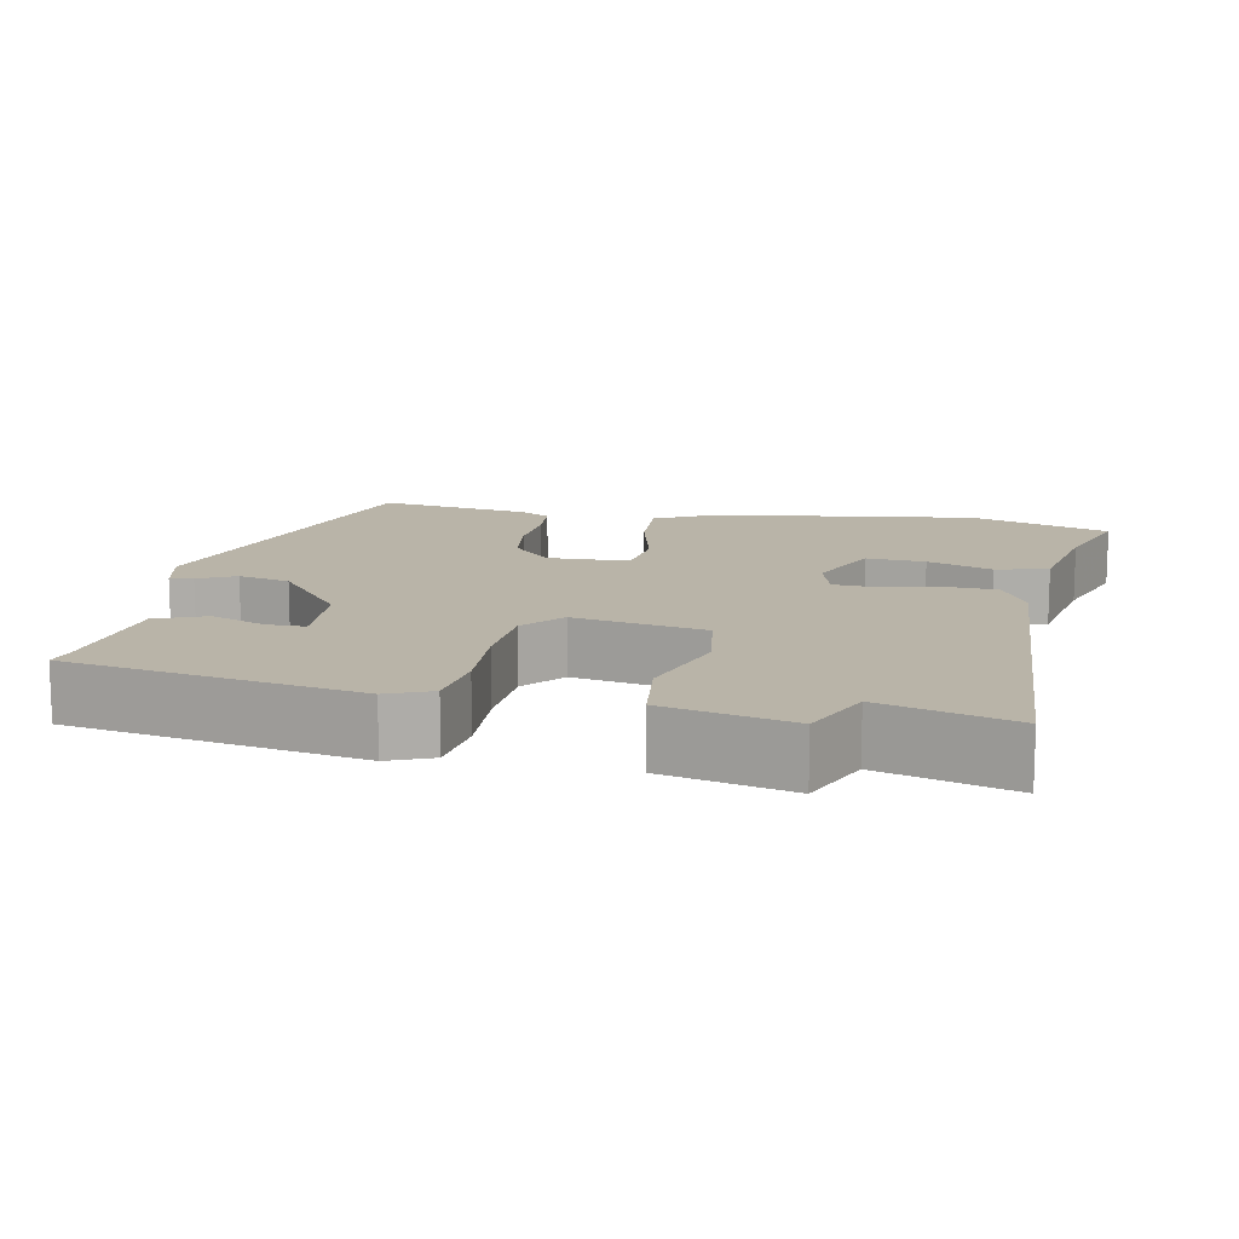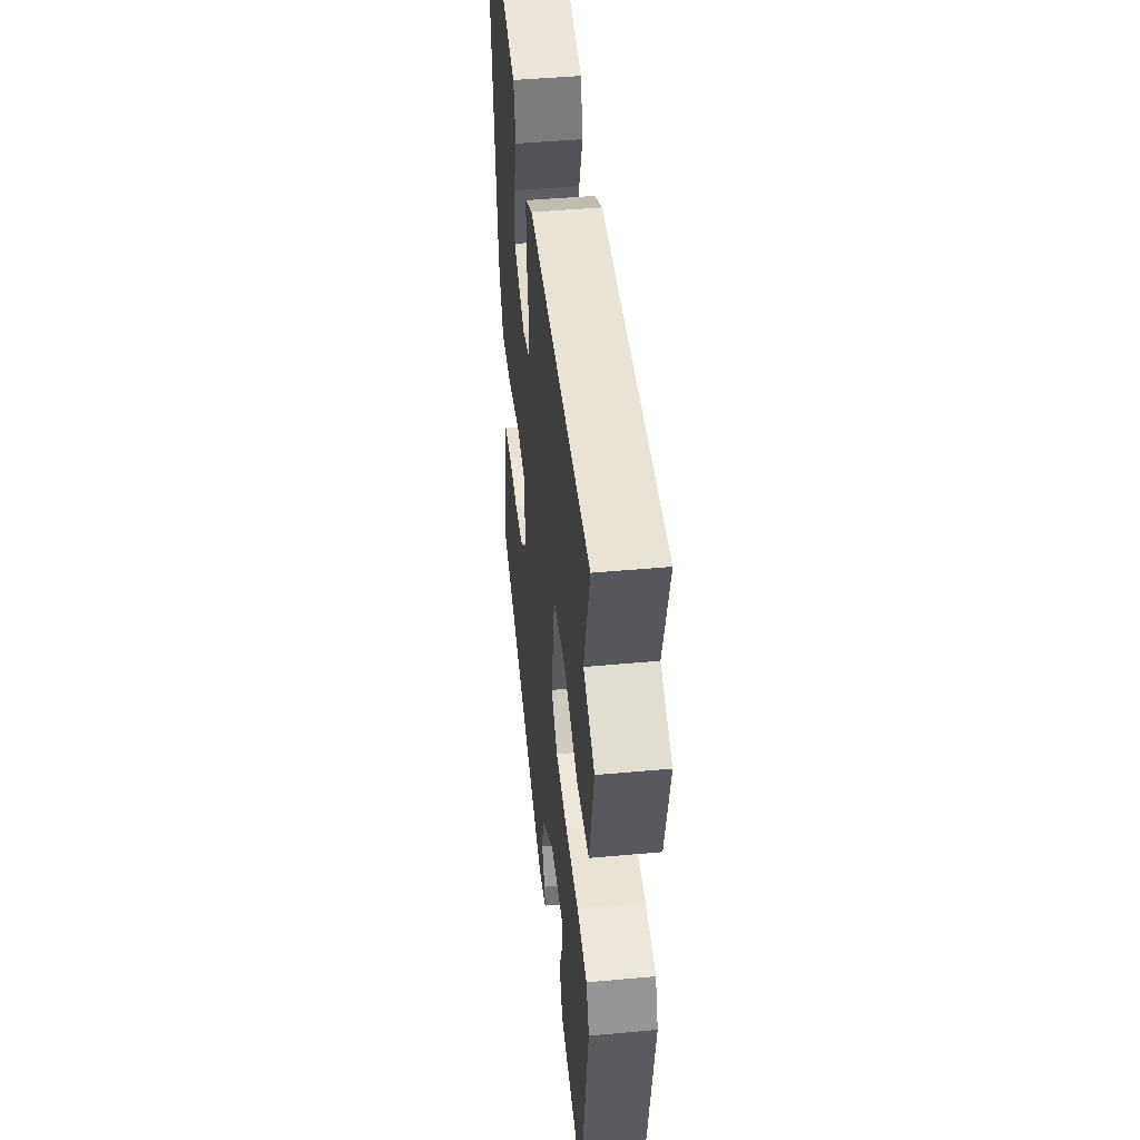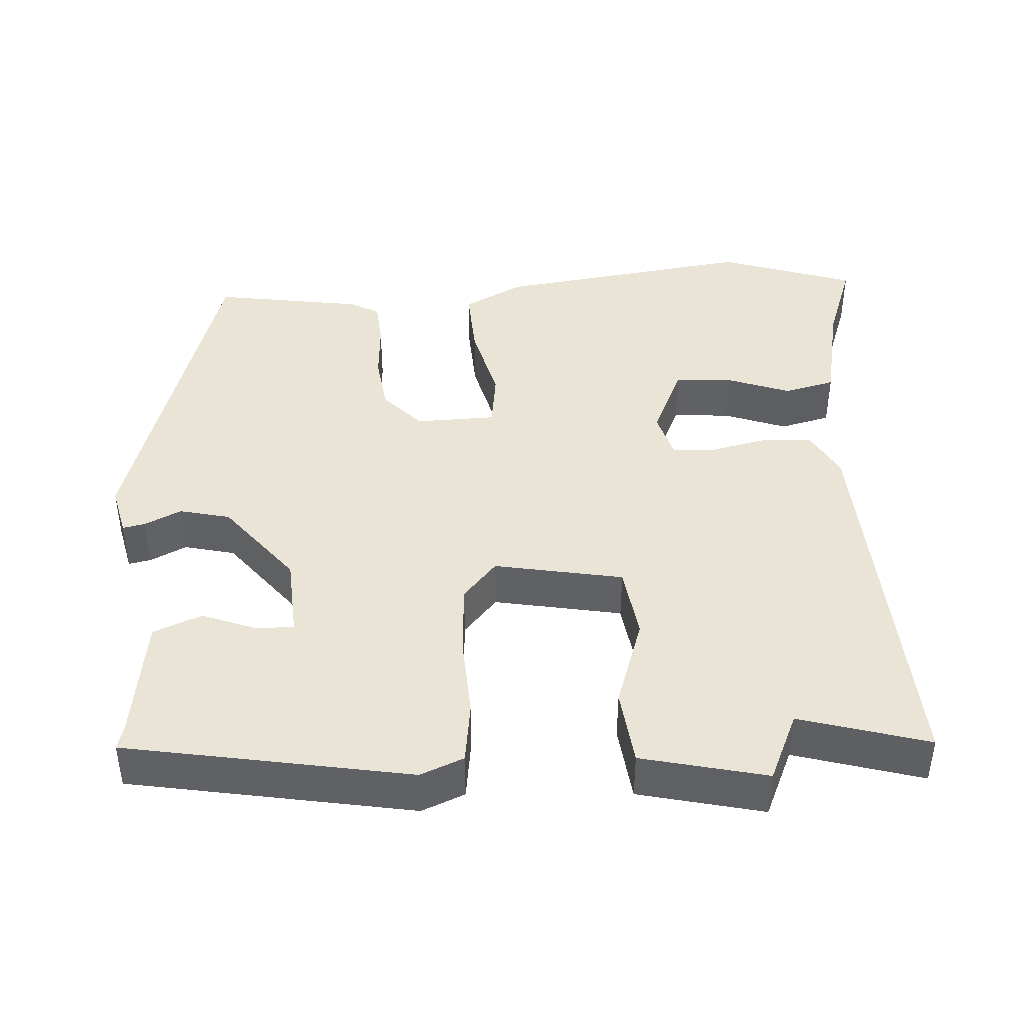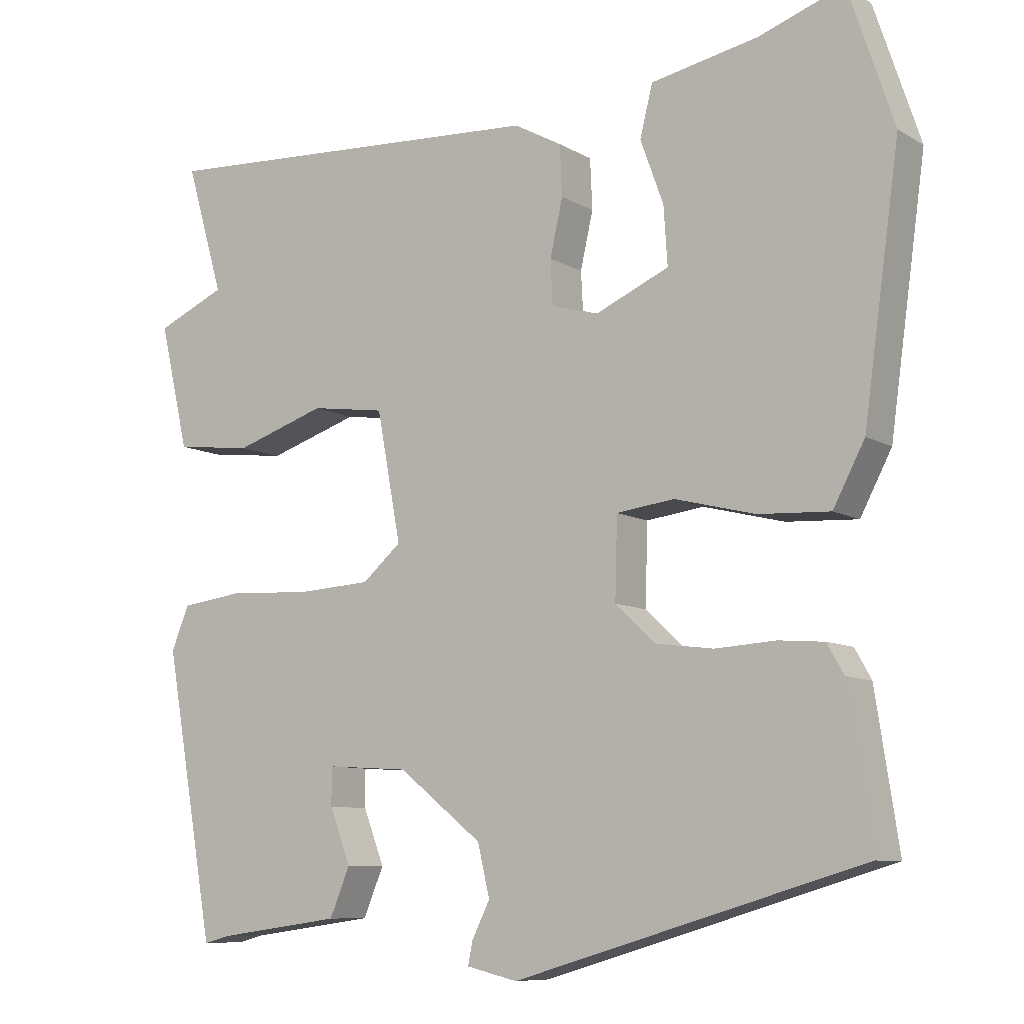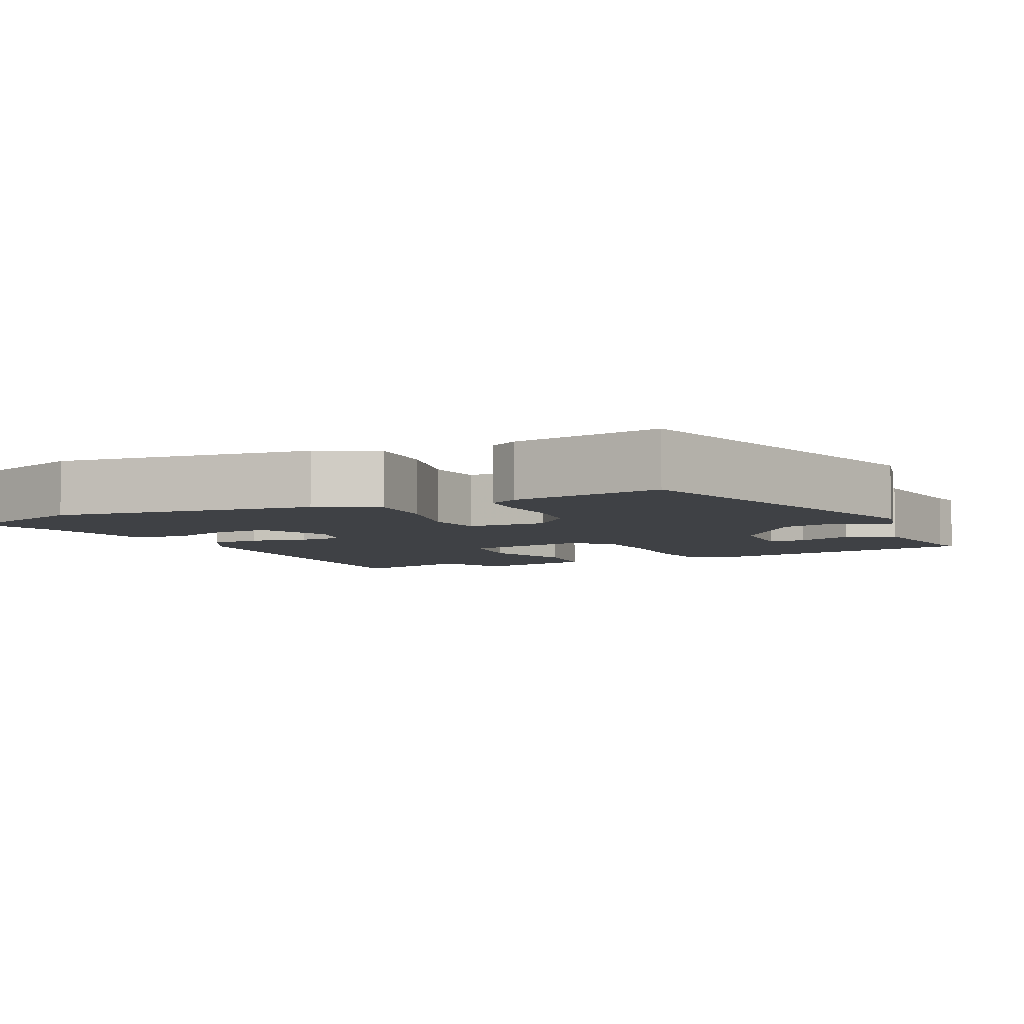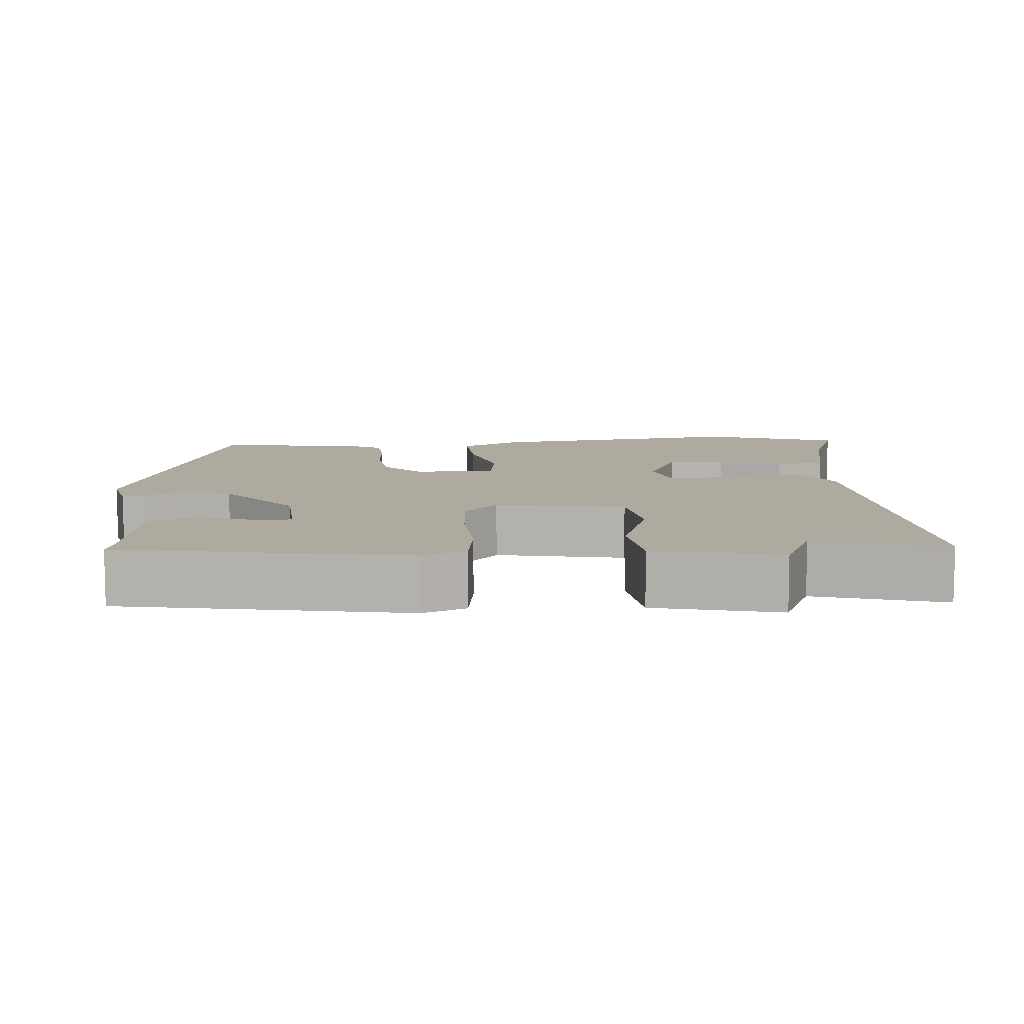
<metadata>
{"format":"obj","ext":"obj","renderer":"f3d","projection":"perspective","resolution":1024,"background":"white","views":[{"elev":13.2,"azim":-78.8,"up":"+Y"},{"elev":45.6,"azim":-96.0,"up":"+Z"},{"elev":42.5,"azim":-93.3,"up":"+Y"},{"elev":-8.8,"azim":33.6,"up":"+Z"},{"elev":-5.5,"azim":115.8,"up":"+Y"},{"elev":9.5,"azim":-94.0,"up":"+Y"}]}
</metadata>
<code>
v -0.457 0.07 0.354
v -0.507 0.07 0.526
v 0.021 0.07 0.497
v 0.085 0.07 0.462
v 0.088 0.07 0.395
v 0.071 0.07 0.32
v 0.074 0.07 0.261
v 0.137 0.07 0.243
v 0.235 0.07 0.286
v 0.23 0.07 0.363
v 0.199 0.07 0.448
v 0.216 0.07 0.516
v 0.358 0.07 0.544
v 0.472 0.07 0.584
v 0.533 0.07 0.402
v 0.485 0.07 0.057
v 0.443 0.07 -0.023
v 0.348 0.07 -0.018
v 0.24 0.07 0.009
v 0.163 0.07 -0.001
v 0.16 0.07 -0.108
v 0.214 0.07 -0.158
v 0.291 0.07 -0.168
v 0.371 0.07 -0.163
v 0.432 0.07 -0.168
v 0.454 0.07 -0.207
v 0.485 0.07 -0.408
v 0.02 0.07 -0.545
v -0.048 0.07 -0.529
v -0.042 0.07 -0.499
v -0.018 0.07 -0.45
v -0.034 0.07 -0.382
v -0.146 0.07 -0.293
v -0.256 0.07 -0.286
v -0.256 0.07 -0.336
v -0.228 0.07 -0.409
v -0.255 0.07 -0.474
v -0.422 0.07 -0.497
v -0.456 0.07 -0.506
v -0.523 0.07 -0.126
v -0.499 0.07 -0.068
v -0.415 0.07 -0.057
v -0.306 0.07 -0.063
v -0.207 0.07 -0.057
v -0.155 0.07 -0.012
v -0.187 0.07 0.16
v -0.286 0.07 0.174
v -0.408 0.07 0.134
v -0.511 0.07 0.146
v -0.55 0.07 0.313
v -0.457 0 0.354
v -0.507 0 0.526
v 0.021 0 0.497
v 0.085 0 0.462
v 0.088 0 0.395
v 0.071 0 0.32
v 0.074 0 0.261
v 0.137 0 0.243
v 0.235 0 0.286
v 0.23 0 0.363
v 0.199 0 0.448
v 0.216 0 0.516
v 0.358 0 0.544
v 0.472 0 0.584
v 0.533 0 0.402
v 0.485 0 0.057
v 0.443 0 -0.023
v 0.348 0 -0.018
v 0.24 0 0.009
v 0.163 0 -0.001
v 0.16 0 -0.108
v 0.214 0 -0.158
v 0.291 0 -0.168
v 0.371 0 -0.163
v 0.432 0 -0.168
v 0.454 0 -0.207
v 0.485 0 -0.408
v 0.02 0 -0.545
v -0.048 0 -0.529
v -0.042 0 -0.499
v -0.018 0 -0.45
v -0.034 0 -0.382
v -0.146 0 -0.293
v -0.256 0 -0.286
v -0.256 0 -0.336
v -0.228 0 -0.409
v -0.255 0 -0.474
v -0.422 0 -0.497
v -0.456 0 -0.506
v -0.523 0 -0.126
v -0.499 0 -0.068
v -0.415 0 -0.057
v -0.306 0 -0.063
v -0.207 0 -0.057
v -0.155 0 -0.012
v -0.187 0 0.16
v -0.286 0 0.174
v -0.408 0 0.134
v -0.511 0 0.146
v -0.55 0 0.313
f 47 48 49 50
f 46 47 50 1
f 40 41 42 43
f 38 39 40 43
f 38 43 44
f 35 36 37 38
f 34 35 38
f 34 38 44 45
f 28 29 30 31
f 28 31 32
f 27 28 32
f 26 27 32 33
f 23 24 25 26
f 22 23 26 33
f 16 17 18 19
f 16 19 20
f 13 14 15 16
f 13 16 20
f 10 11 12 13
f 9 10 13
f 9 13 20
f 8 9 20
f 7 8 20 21
f 3 4 5 6
f 3 6 7
f 46 1 2 3
f 45 46 3 7
f 21 22 33 34
f 7 21 34 45
f 100 99 98 97
f 51 100 97 96
f 93 92 91 90
f 93 90 89 88
f 94 93 88
f 88 87 86 85
f 88 85 84
f 95 94 88 84
f 81 80 79 78
f 82 81 78
f 82 78 77
f 83 82 77 76
f 76 75 74 73
f 83 76 73 72
f 69 68 67 66
f 70 69 66
f 66 65 64 63
f 70 66 63
f 63 62 61 60
f 63 60 59
f 70 63 59
f 70 59 58
f 71 70 58 57
f 56 55 54 53
f 57 56 53
f 53 52 51 96
f 57 53 96 95
f 84 83 72 71
f 95 84 71 57
f 1 51 52 2
f 2 52 53 3
f 3 53 54 4
f 4 54 55 5
f 5 55 56 6
f 6 56 57 7
f 7 57 58 8
f 8 58 59 9
f 9 59 60 10
f 10 60 61 11
f 11 61 62 12
f 12 62 63 13
f 13 63 64 14
f 14 64 65 15
f 15 65 66 16
f 16 66 67 17
f 17 67 68 18
f 18 68 69 19
f 19 69 70 20
f 20 70 71 21
f 21 71 72 22
f 22 72 73 23
f 23 73 74 24
f 24 74 75 25
f 25 75 76 26
f 26 76 77 27
f 27 77 78 28
f 28 78 79 29
f 29 79 80 30
f 30 80 81 31
f 31 81 82 32
f 32 82 83 33
f 33 83 84 34
f 34 84 85 35
f 35 85 86 36
f 36 86 87 37
f 37 87 88 38
f 38 88 89 39
f 39 89 90 40
f 40 90 91 41
f 41 91 92 42
f 42 92 93 43
f 43 93 94 44
f 44 94 95 45
f 45 95 96 46
f 46 96 97 47
f 47 97 98 48
f 48 98 99 49
f 49 99 100 50
f 50 100 51 1

</code>
